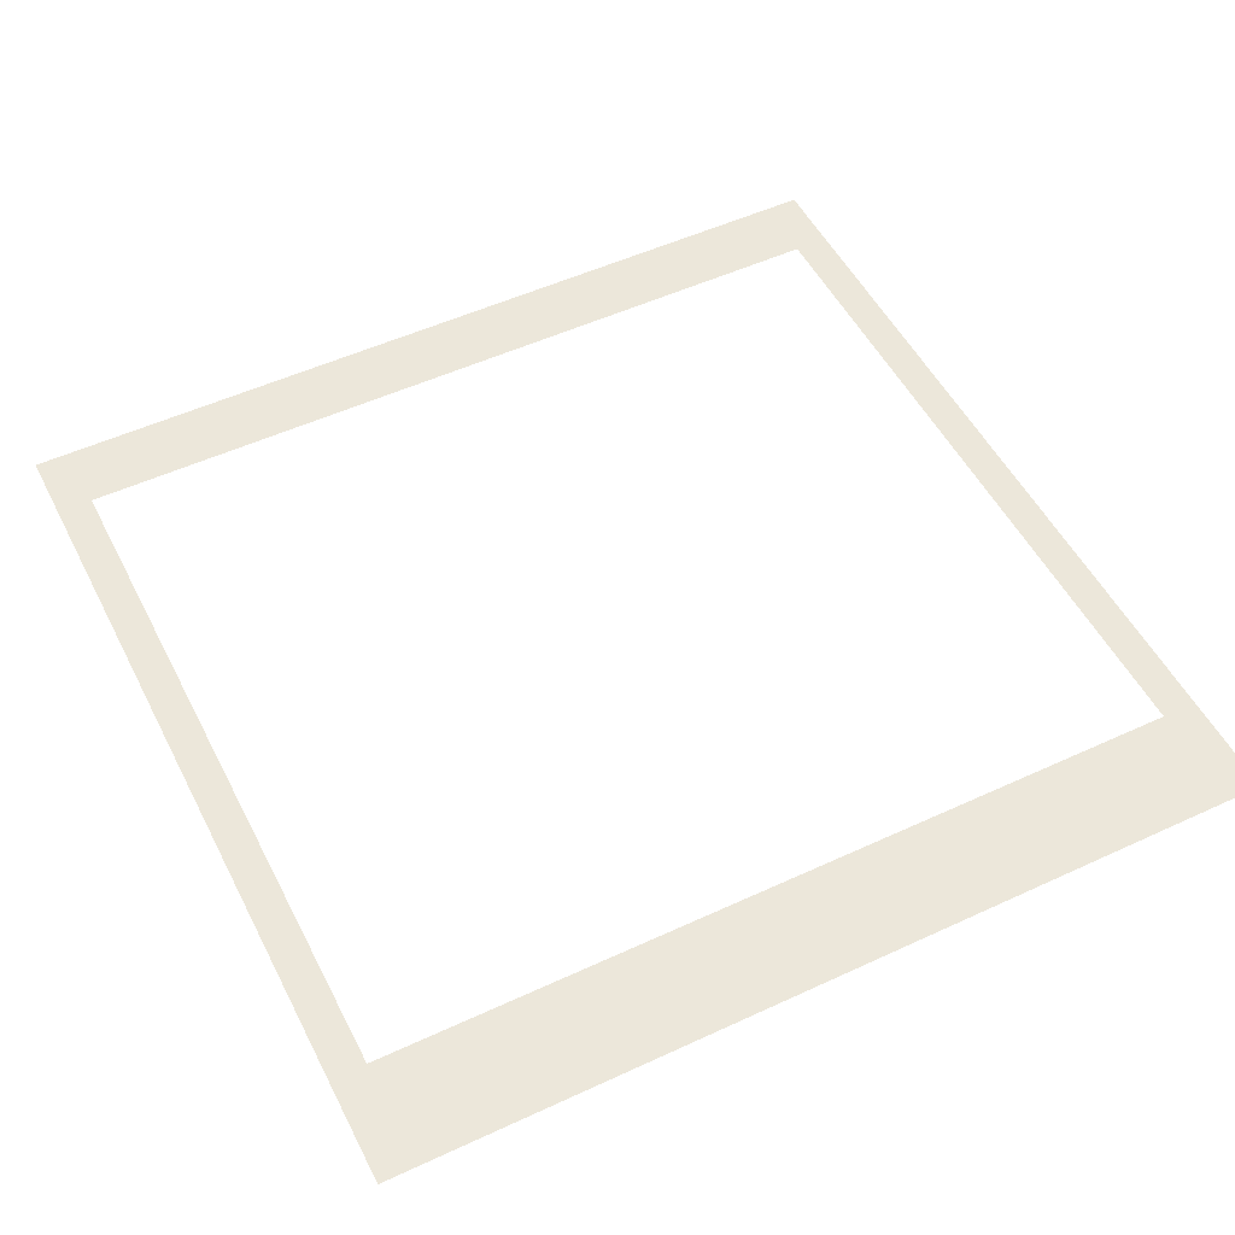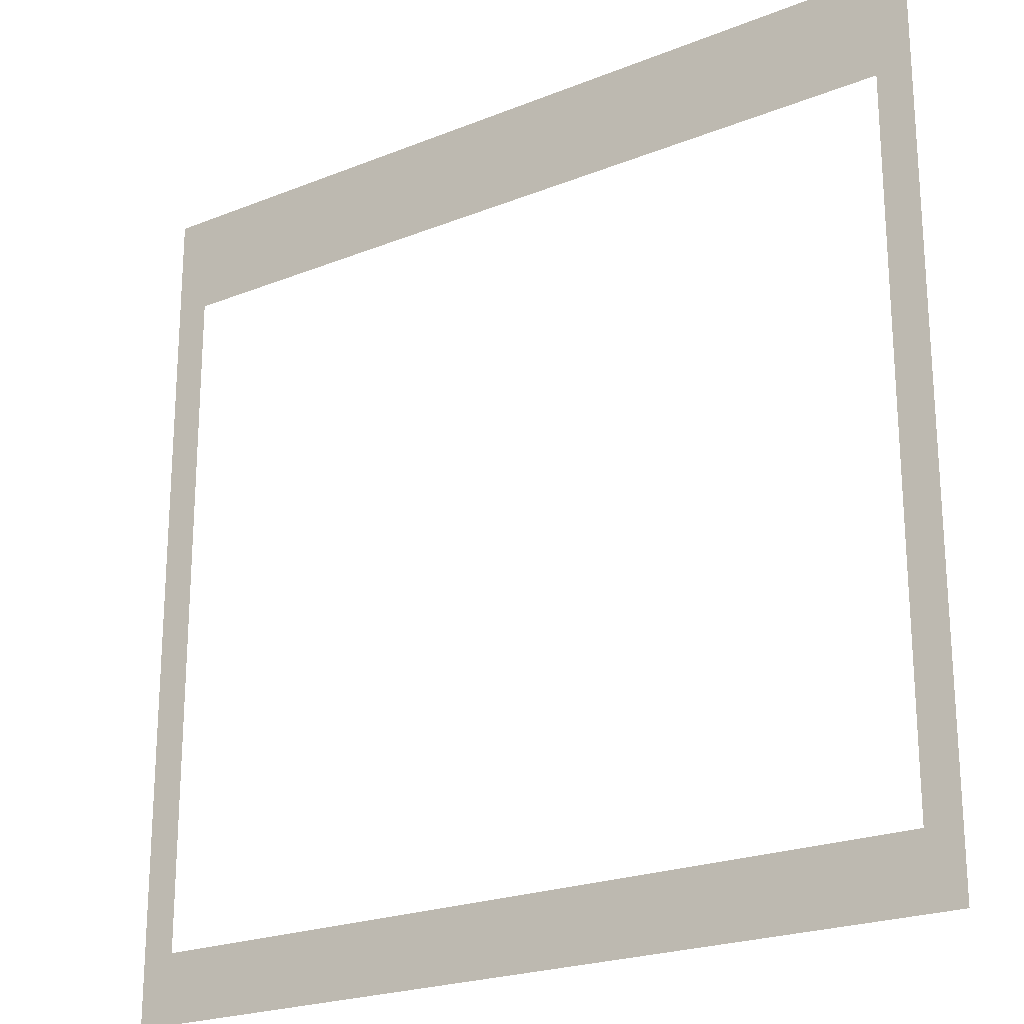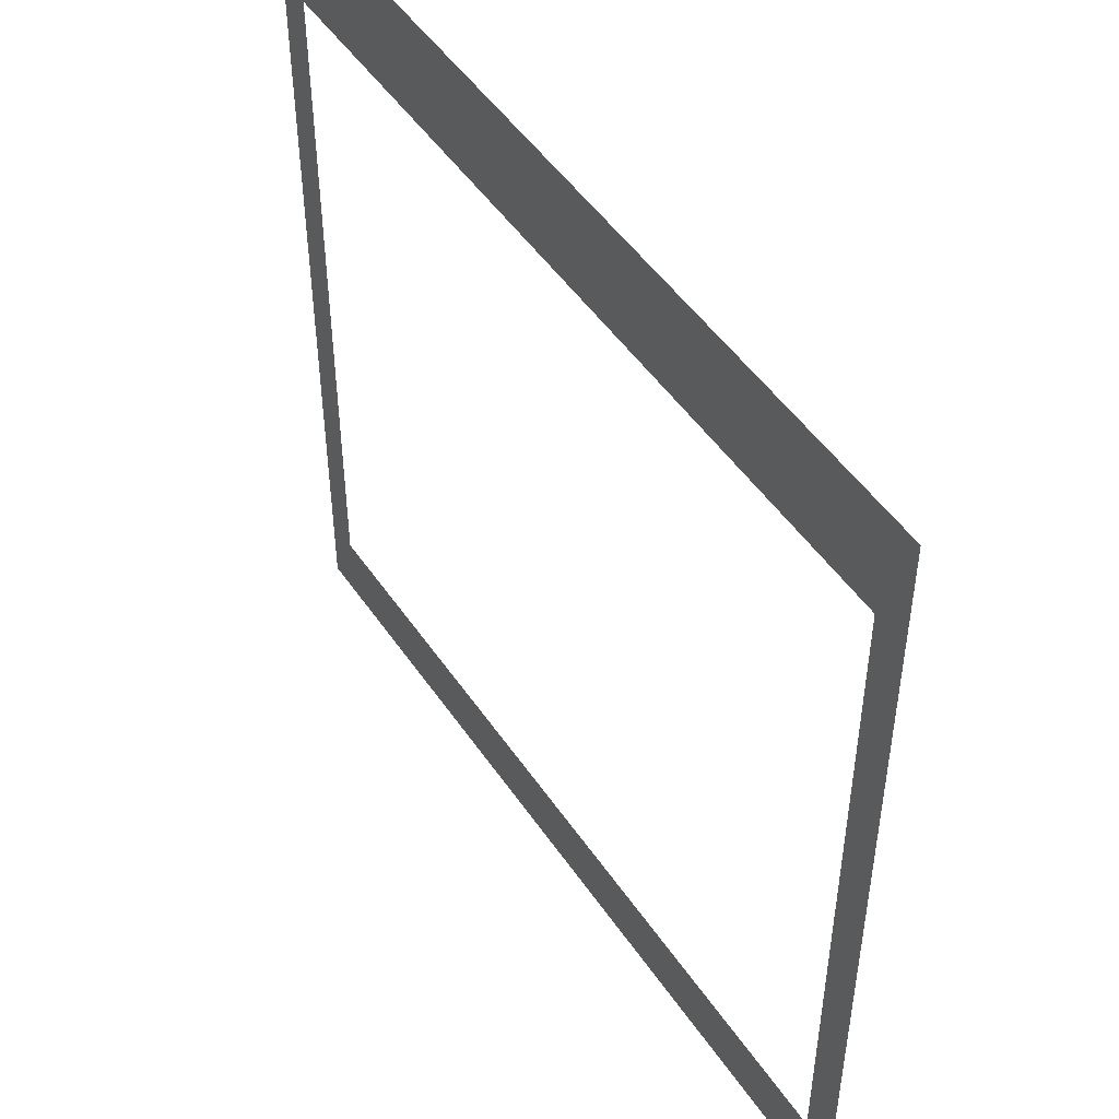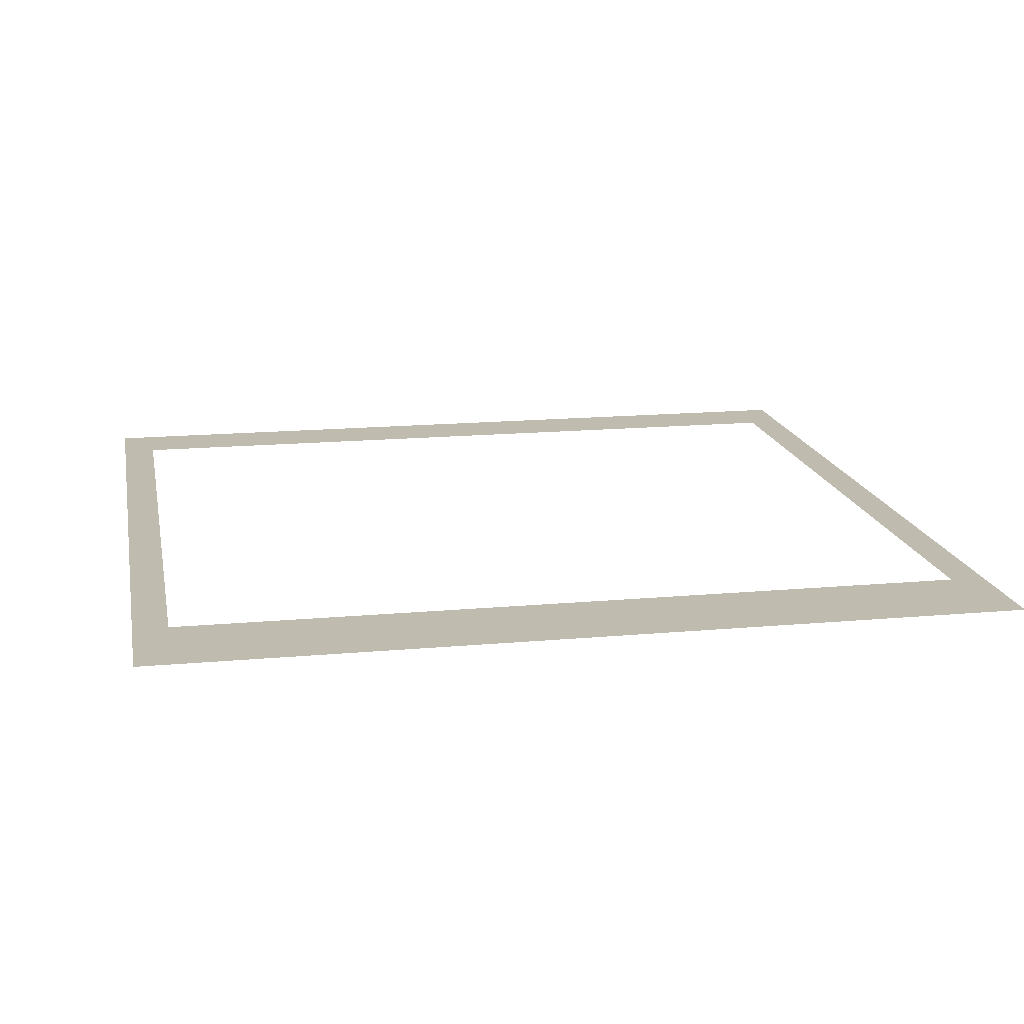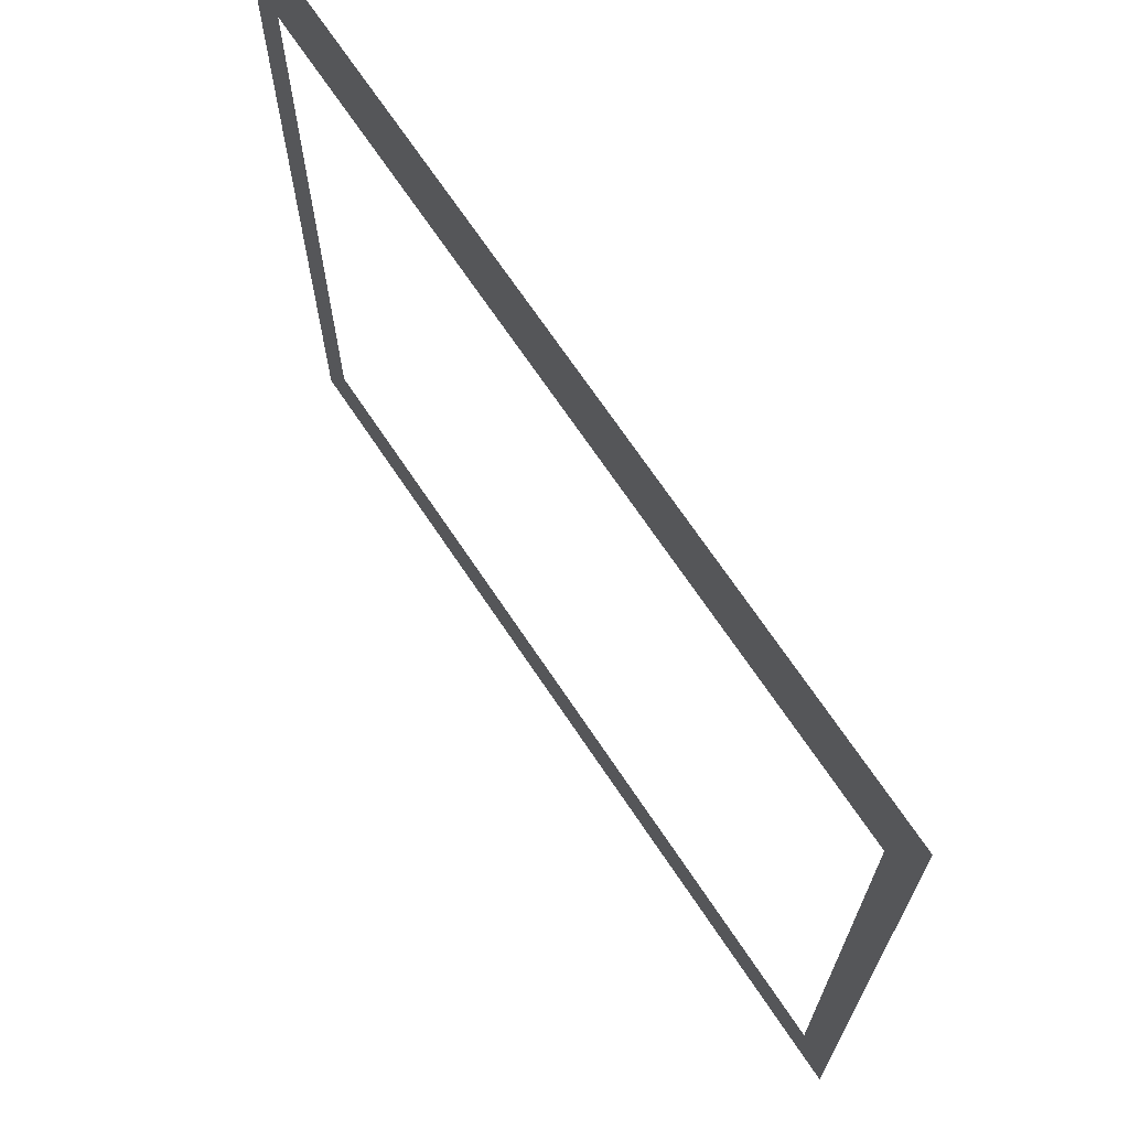
<metadata>
{"format":"obj","ext":"obj","renderer":"f3d","projection":"perspective","resolution":1024,"background":"white","views":[{"elev":51.9,"azim":153.4,"up":"+Z"},{"elev":-22.2,"azim":-145.0,"up":"+Y"},{"elev":49.0,"azim":57.3,"up":"+Y"},{"elev":16.2,"azim":169.3,"up":"+Z"},{"elev":70.0,"azim":56.2,"up":"+Y"}]}
</metadata>
<code>
v 0 -1 0
v -1 -1 0
v -1 0 0
v 0 0 0
v -1 -1 0
v -2 -1 0
v -2 0 0
v -1 0 0
v -2 -1 0
v -3 -1 0
v -3 0 0
v -2 0 0
v -3 -1 0
v -4 -1 0
v -4 0 0
v -3 0 0
v -4 -1 0
v -5 -1 0
v -5 0 0
v -4 0 0
v -5 -1 0
v -6 -1 0
v -6 0 0
v -5 0 0
v -6 -1 0
v -7 -1 0
v -7 0 0
v -6 0 0
v -7 -1 0
v -8 -1 0
v -8 0 0
v -7 0 0
v -8 -1 0
v -9 -1 0
v -9 0 0
v -8 0 0
v -9 -1 0
v -10 -1 0
v -10 0 0
v -9 0 0
v -10 -1 0
v -11 -1 0
v -11 0 0
v -10 0 0
v -11 -1 0
v -12 -1 0
v -12 0 0
v -11 0 0
v -12 -1 0
v -13 -1 0
v -13 0 0
v -12 0 0
v -13 -1 0
v -14 -1 0
v -14 0 0
v -13 0 0
v -14 -1 0
v -15 -1 0
v -15 0 0
v -14 0 0
v -15 -1 0
v -16 -1 0
v -16 0 0
v -15 0 0
v -16 -1 0
v -17 -1 0
v -17 0 0
v -16 0 0
v -17 -1 0
v -18 -1 0
v -18 0 0
v -17 0 0
v -18 -1 0
v -19 -1 0
v -19 0 0
v -18 0 0
v -19 -1 0
v -20 -1 0
v -20 0 0
v -19 0 0
v -20 -1 0
v -21 -1 0
v -21 0 0
v -20 0 0
v -21 -1 0
v -22 -1 0
v -22 0 0
v -21 0 0
v -22 -1 0
v -23 -1 0
v -23 0 0
v -22 0 0
v -23 -1 0
v -24 -1 0
v -24 0 0
v -23 0 0
v -24 -1 0
v -25 -1 0
v -25 0 0
v -24 0 0
v 0 -2 0
v -1 -2 0
v -1 -1 0
v 0 -1 0
v -1 -2 0
v -2 -2 0
v -2 -1 0
v -1 -1 0
v -2 -2 0
v -3 -2 0
v -3 -1 0
v -2 -1 0
v -3 -2 0
v -4 -2 0
v -4 -1 0
v -3 -1 0
v -4 -2 0
v -5 -2 0
v -5 -1 0
v -4 -1 0
v -5 -2 0
v -6 -2 0
v -6 -1 0
v -5 -1 0
v -6 -2 0
v -7 -2 0
v -7 -1 0
v -6 -1 0
v -7 -2 0
v -8 -2 0
v -8 -1 0
v -7 -1 0
v -8 -2 0
v -9 -2 0
v -9 -1 0
v -8 -1 0
v -9 -2 0
v -10 -2 0
v -10 -1 0
v -9 -1 0
v -10 -2 0
v -11 -2 0
v -11 -1 0
v -10 -1 0
v -11 -2 0
v -12 -2 0
v -12 -1 0
v -11 -1 0
v -12 -2 0
v -13 -2 0
v -13 -1 0
v -12 -1 0
v -13 -2 0
v -14 -2 0
v -14 -1 0
v -13 -1 0
v -14 -2 0
v -15 -2 0
v -15 -1 0
v -14 -1 0
v -15 -2 0
v -16 -2 0
v -16 -1 0
v -15 -1 0
v -16 -2 0
v -17 -2 0
v -17 -1 0
v -16 -1 0
v -17 -2 0
v -18 -2 0
v -18 -1 0
v -17 -1 0
v -18 -2 0
v -19 -2 0
v -19 -1 0
v -18 -1 0
v -19 -2 0
v -20 -2 0
v -20 -1 0
v -19 -1 0
v -20 -2 0
v -21 -2 0
v -21 -1 0
v -20 -1 0
v -21 -2 0
v -22 -2 0
v -22 -1 0
v -21 -1 0
v -22 -2 0
v -23 -2 0
v -23 -1 0
v -22 -1 0
v -23 -2 0
v -24 -2 0
v -24 -1 0
v -23 -1 0
v -24 -2 0
v -25 -2 0
v -25 -1 0
v -24 -1 0
v 0 -3 0
v -1 -3 0
v -1 -2 0
v 0 -2 0
v -1 -3 0
v -2 -3 0
v -2 -2 0
v -1 -2 0
v -2 -3 0
v -3 -3 0
v -3 -2 0
v -2 -2 0
v -3 -3 0
v -4 -3 0
v -4 -2 0
v -3 -2 0
v -4 -3 0
v -5 -3 0
v -5 -2 0
v -4 -2 0
v -5 -3 0
v -6 -3 0
v -6 -2 0
v -5 -2 0
v -6 -3 0
v -7 -3 0
v -7 -2 0
v -6 -2 0
v -7 -3 0
v -8 -3 0
v -8 -2 0
v -7 -2 0
v -8 -3 0
v -9 -3 0
v -9 -2 0
v -8 -2 0
v -9 -3 0
v -10 -3 0
v -10 -2 0
v -9 -2 0
v -10 -3 0
v -11 -3 0
v -11 -2 0
v -10 -2 0
v -11 -3 0
v -12 -3 0
v -12 -2 0
v -11 -2 0
v -12 -3 0
v -13 -3 0
v -13 -2 0
v -12 -2 0
v -13 -3 0
v -14 -3 0
v -14 -2 0
v -13 -2 0
v -14 -3 0
v -15 -3 0
v -15 -2 0
v -14 -2 0
v -15 -3 0
v -16 -3 0
v -16 -2 0
v -15 -2 0
v -16 -3 0
v -17 -3 0
v -17 -2 0
v -16 -2 0
v -17 -3 0
v -18 -3 0
v -18 -2 0
v -17 -2 0
v -18 -3 0
v -19 -3 0
v -19 -2 0
v -18 -2 0
v -19 -3 0
v -20 -3 0
v -20 -2 0
v -19 -2 0
v -20 -3 0
v -21 -3 0
v -21 -2 0
v -20 -2 0
v -21 -3 0
v -22 -3 0
v -22 -2 0
v -21 -2 0
v -22 -3 0
v -23 -3 0
v -23 -2 0
v -22 -2 0
v -23 -3 0
v -24 -3 0
v -24 -2 0
v -23 -2 0
v -24 -3 0
v -25 -3 0
v -25 -2 0
v -24 -2 0
v 0 -4 0
v -1 -4 0
v -1 -3 0
v 0 -3 0
v -24 -4 0
v -25 -4 0
v -25 -3 0
v -24 -3 0
v 0 -5 0
v -1 -5 0
v -1 -4 0
v 0 -4 0
v -24 -5 0
v -25 -5 0
v -25 -4 0
v -24 -4 0
v 0 -6 0
v -1 -6 0
v -1 -5 0
v 0 -5 0
v -24 -6 0
v -25 -6 0
v -25 -5 0
v -24 -5 0
v 0 -7 0
v -1 -7 0
v -1 -6 0
v 0 -6 0
v -24 -7 0
v -25 -7 0
v -25 -6 0
v -24 -6 0
v 0 -8 0
v -1 -8 0
v -1 -7 0
v 0 -7 0
v -24 -8 0
v -25 -8 0
v -25 -7 0
v -24 -7 0
v 0 -9 0
v -1 -9 0
v -1 -8 0
v 0 -8 0
v -24 -9 0
v -25 -9 0
v -25 -8 0
v -24 -8 0
v 0 -10 0
v -1 -10 0
v -1 -9 0
v 0 -9 0
v -24 -10 0
v -25 -10 0
v -25 -9 0
v -24 -9 0
v 0 -11 0
v -1 -11 0
v -1 -10 0
v 0 -10 0
v -24 -11 0
v -25 -11 0
v -25 -10 0
v -24 -10 0
v 0 -12 0
v -1 -12 0
v -1 -11 0
v 0 -11 0
v -24 -12 0
v -25 -12 0
v -25 -11 0
v -24 -11 0
v 0 -13 0
v -1 -13 0
v -1 -12 0
v 0 -12 0
v -24 -13 0
v -25 -13 0
v -25 -12 0
v -24 -12 0
v 0 -14 0
v -1 -14 0
v -1 -13 0
v 0 -13 0
v -24 -14 0
v -25 -14 0
v -25 -13 0
v -24 -13 0
v 0 -15 0
v -1 -15 0
v -1 -14 0
v 0 -14 0
v -24 -15 0
v -25 -15 0
v -25 -14 0
v -24 -14 0
v 0 -16 0
v -1 -16 0
v -1 -15 0
v 0 -15 0
v -24 -16 0
v -25 -16 0
v -25 -15 0
v -24 -15 0
v 0 -17 0
v -1 -17 0
v -1 -16 0
v 0 -16 0
v -24 -17 0
v -25 -17 0
v -25 -16 0
v -24 -16 0
v 0 -18 0
v -1 -18 0
v -1 -17 0
v 0 -17 0
v -24 -18 0
v -25 -18 0
v -25 -17 0
v -24 -17 0
v 0 -19 0
v -1 -19 0
v -1 -18 0
v 0 -18 0
v -24 -19 0
v -25 -19 0
v -25 -18 0
v -24 -18 0
v 0 -20 0
v -1 -20 0
v -1 -19 0
v 0 -19 0
v -24 -20 0
v -25 -20 0
v -25 -19 0
v -24 -19 0
v 0 -21 0
v -1 -21 0
v -1 -20 0
v 0 -20 0
v -24 -21 0
v -25 -21 0
v -25 -20 0
v -24 -20 0
v 0 -22 0
v -1 -22 0
v -1 -21 0
v 0 -21 0
v -24 -22 0
v -25 -22 0
v -25 -21 0
v -24 -21 0
v 0 -23 0
v -1 -23 0
v -1 -22 0
v 0 -22 0
v -24 -23 0
v -25 -23 0
v -25 -22 0
v -24 -22 0
v 0 -24 0
v -1 -24 0
v -1 -23 0
v 0 -23 0
v -1 -24 0
v -2 -24 0
v -2 -23 0
v -1 -23 0
v -2 -24 0
v -3 -24 0
v -3 -23 0
v -2 -23 0
v -3 -24 0
v -4 -24 0
v -4 -23 0
v -3 -23 0
v -4 -24 0
v -5 -24 0
v -5 -23 0
v -4 -23 0
v -5 -24 0
v -6 -24 0
v -6 -23 0
v -5 -23 0
v -6 -24 0
v -7 -24 0
v -7 -23 0
v -6 -23 0
v -7 -24 0
v -8 -24 0
v -8 -23 0
v -7 -23 0
v -8 -24 0
v -9 -24 0
v -9 -23 0
v -8 -23 0
v -9 -24 0
v -10 -24 0
v -10 -23 0
v -9 -23 0
v -10 -24 0
v -11 -24 0
v -11 -23 0
v -10 -23 0
v -11 -24 0
v -12 -24 0
v -12 -23 0
v -11 -23 0
v -12 -24 0
v -13 -24 0
v -13 -23 0
v -12 -23 0
v -13 -24 0
v -14 -24 0
v -14 -23 0
v -13 -23 0
v -14 -24 0
v -15 -24 0
v -15 -23 0
v -14 -23 0
v -15 -24 0
v -16 -24 0
v -16 -23 0
v -15 -23 0
v -16 -24 0
v -17 -24 0
v -17 -23 0
v -16 -23 0
v -17 -24 0
v -18 -24 0
v -18 -23 0
v -17 -23 0
v -18 -24 0
v -19 -24 0
v -19 -23 0
v -18 -23 0
v -19 -24 0
v -20 -24 0
v -20 -23 0
v -19 -23 0
v -20 -24 0
v -21 -24 0
v -21 -23 0
v -20 -23 0
v -21 -24 0
v -22 -24 0
v -22 -23 0
v -21 -23 0
v -22 -24 0
v -23 -24 0
v -23 -23 0
v -22 -23 0
v -23 -24 0
v -24 -24 0
v -24 -23 0
v -23 -23 0
v -24 -24 0
v -25 -24 0
v -25 -23 0
v -24 -23 0
v 0 -25 0
v -1 -25 0
v -1 -24 0
v 0 -24 0
v -1 -25 0
v -2 -25 0
v -2 -24 0
v -1 -24 0
v -2 -25 0
v -3 -25 0
v -3 -24 0
v -2 -24 0
v -3 -25 0
v -4 -25 0
v -4 -24 0
v -3 -24 0
v -4 -25 0
v -5 -25 0
v -5 -24 0
v -4 -24 0
v -5 -25 0
v -6 -25 0
v -6 -24 0
v -5 -24 0
v -6 -25 0
v -7 -25 0
v -7 -24 0
v -6 -24 0
v -7 -25 0
v -8 -25 0
v -8 -24 0
v -7 -24 0
v -8 -25 0
v -9 -25 0
v -9 -24 0
v -8 -24 0
v -9 -25 0
v -10 -25 0
v -10 -24 0
v -9 -24 0
v -10 -25 0
v -11 -25 0
v -11 -24 0
v -10 -24 0
v -11 -25 0
v -12 -25 0
v -12 -24 0
v -11 -24 0
v -12 -25 0
v -13 -25 0
v -13 -24 0
v -12 -24 0
v -13 -25 0
v -14 -25 0
v -14 -24 0
v -13 -24 0
v -14 -25 0
v -15 -25 0
v -15 -24 0
v -14 -24 0
v -15 -25 0
v -16 -25 0
v -16 -24 0
v -15 -24 0
v -16 -25 0
v -17 -25 0
v -17 -24 0
v -16 -24 0
v -17 -25 0
v -18 -25 0
v -18 -24 0
v -17 -24 0
v -18 -25 0
v -19 -25 0
v -19 -24 0
v -18 -24 0
v -19 -25 0
v -20 -25 0
v -20 -24 0
v -19 -24 0
v -20 -25 0
v -21 -25 0
v -21 -24 0
v -20 -24 0
v -21 -25 0
v -22 -25 0
v -22 -24 0
v -21 -24 0
v -22 -25 0
v -23 -25 0
v -23 -24 0
v -22 -24 0
v -23 -25 0
v -24 -25 0
v -24 -24 0
v -23 -24 0
v -24 -25 0
v -25 -25 0
v -25 -24 0
v -24 -24 0
g jjjjjjjjjjjjjjjj_mesh_0002
f 1 2 3 4
f 5 6 7 8
f 9 10 11 12
f 13 14 15 16
f 17 18 19 20
f 21 22 23 24
f 25 26 27 28
f 29 30 31 32
f 33 34 35 36
f 37 38 39 40
f 41 42 43 44
f 45 46 47 48
f 49 50 51 52
f 53 54 55 56
f 57 58 59 60
f 61 62 63 64
f 65 66 67 68
f 69 70 71 72
f 73 74 75 76
f 77 78 79 80
f 81 82 83 84
f 85 86 87 88
f 89 90 91 92
f 93 94 95 96
f 97 98 99 100
f 101 102 103 104
f 105 106 107 108
f 109 110 111 112
f 113 114 115 116
f 117 118 119 120
f 121 122 123 124
f 125 126 127 128
f 129 130 131 132
f 133 134 135 136
f 137 138 139 140
f 141 142 143 144
f 145 146 147 148
f 149 150 151 152
f 153 154 155 156
f 157 158 159 160
f 161 162 163 164
f 165 166 167 168
f 169 170 171 172
f 173 174 175 176
f 177 178 179 180
f 181 182 183 184
f 185 186 187 188
f 189 190 191 192
f 193 194 195 196
f 197 198 199 200
f 201 202 203 204
f 205 206 207 208
f 209 210 211 212
f 213 214 215 216
f 217 218 219 220
f 221 222 223 224
f 225 226 227 228
f 229 230 231 232
f 233 234 235 236
f 237 238 239 240
f 241 242 243 244
f 245 246 247 248
f 249 250 251 252
f 253 254 255 256
f 257 258 259 260
f 261 262 263 264
f 265 266 267 268
f 269 270 271 272
f 273 274 275 276
f 277 278 279 280
f 281 282 283 284
f 285 286 287 288
f 289 290 291 292
f 293 294 295 296
f 297 298 299 300
f 301 302 303 304
f 305 306 307 308
f 309 310 311 312
f 313 314 315 316
f 317 318 319 320
f 321 322 323 324
f 325 326 327 328
f 329 330 331 332
f 333 334 335 336
f 337 338 339 340
f 341 342 343 344
f 345 346 347 348
f 349 350 351 352
f 353 354 355 356
f 357 358 359 360
f 361 362 363 364
f 365 366 367 368
f 369 370 371 372
f 373 374 375 376
f 377 378 379 380
f 381 382 383 384
f 385 386 387 388
f 389 390 391 392
f 393 394 395 396
f 397 398 399 400
f 401 402 403 404
f 405 406 407 408
f 409 410 411 412
f 413 414 415 416
f 417 418 419 420
f 421 422 423 424
f 425 426 427 428
f 429 430 431 432
f 433 434 435 436
f 437 438 439 440
f 441 442 443 444
f 445 446 447 448
f 449 450 451 452
f 453 454 455 456
f 457 458 459 460
f 461 462 463 464
f 465 466 467 468
f 469 470 471 472
f 473 474 475 476
f 477 478 479 480
f 481 482 483 484
f 485 486 487 488
f 489 490 491 492
f 493 494 495 496
f 497 498 499 500
f 501 502 503 504
f 505 506 507 508
f 509 510 511 512
f 513 514 515 516
f 517 518 519 520
f 521 522 523 524
f 525 526 527 528
f 529 530 531 532
f 533 534 535 536
f 537 538 539 540
f 541 542 543 544
f 545 546 547 548
f 549 550 551 552
f 553 554 555 556
f 557 558 559 560
f 561 562 563 564
f 565 566 567 568
f 569 570 571 572
f 573 574 575 576
f 577 578 579 580
f 581 582 583 584
f 585 586 587 588
f 589 590 591 592
f 593 594 595 596
f 597 598 599 600
f 601 602 603 604
f 605 606 607 608
f 609 610 611 612
f 613 614 615 616
f 617 618 619 620
f 621 622 623 624
f 625 626 627 628
f 629 630 631 632
f 633 634 635 636
f 637 638 639 640
f 641 642 643 644
f 645 646 647 648
f 649 650 651 652
f 653 654 655 656
f 657 658 659 660

</code>
